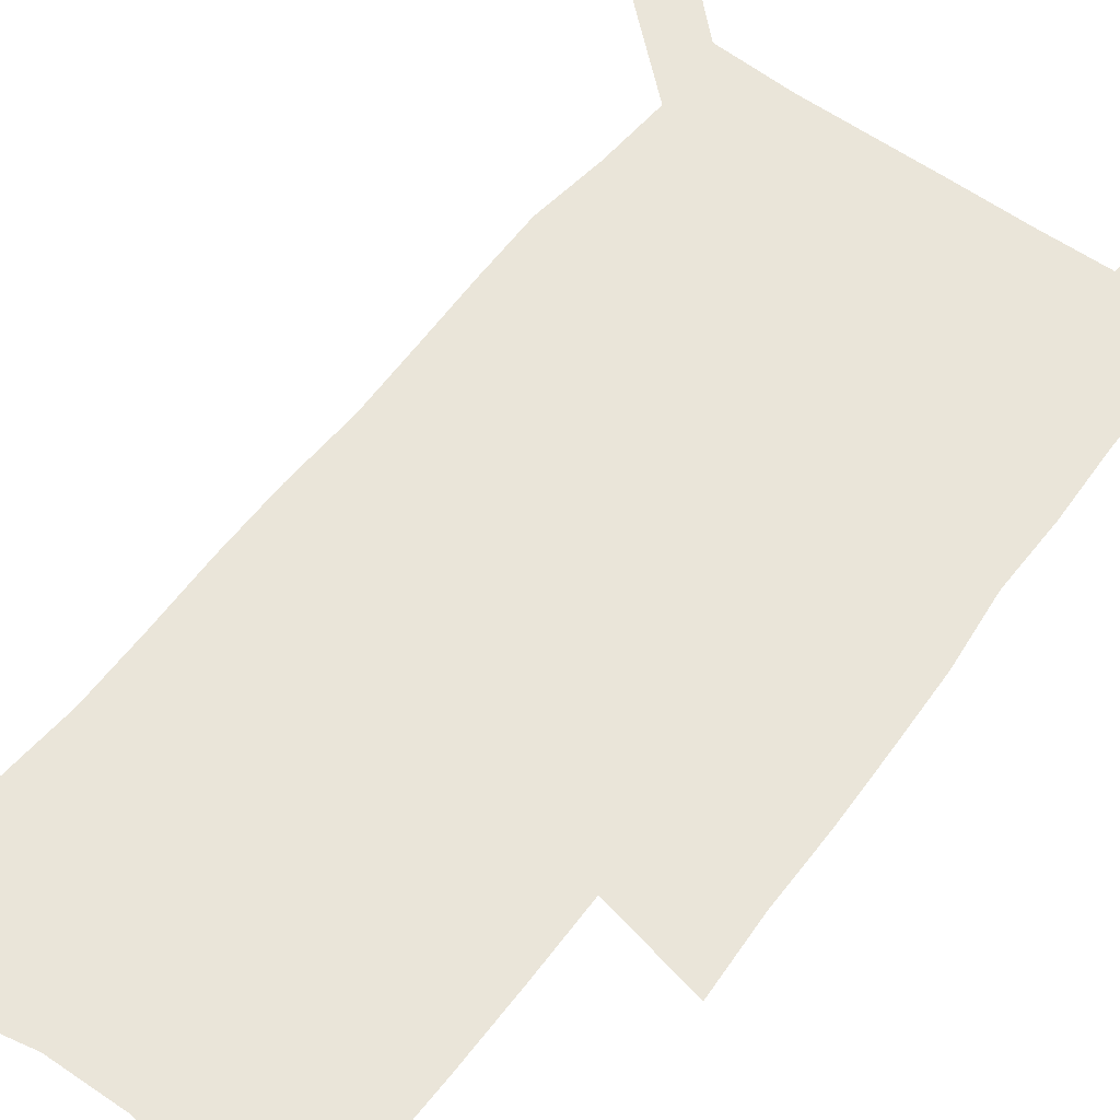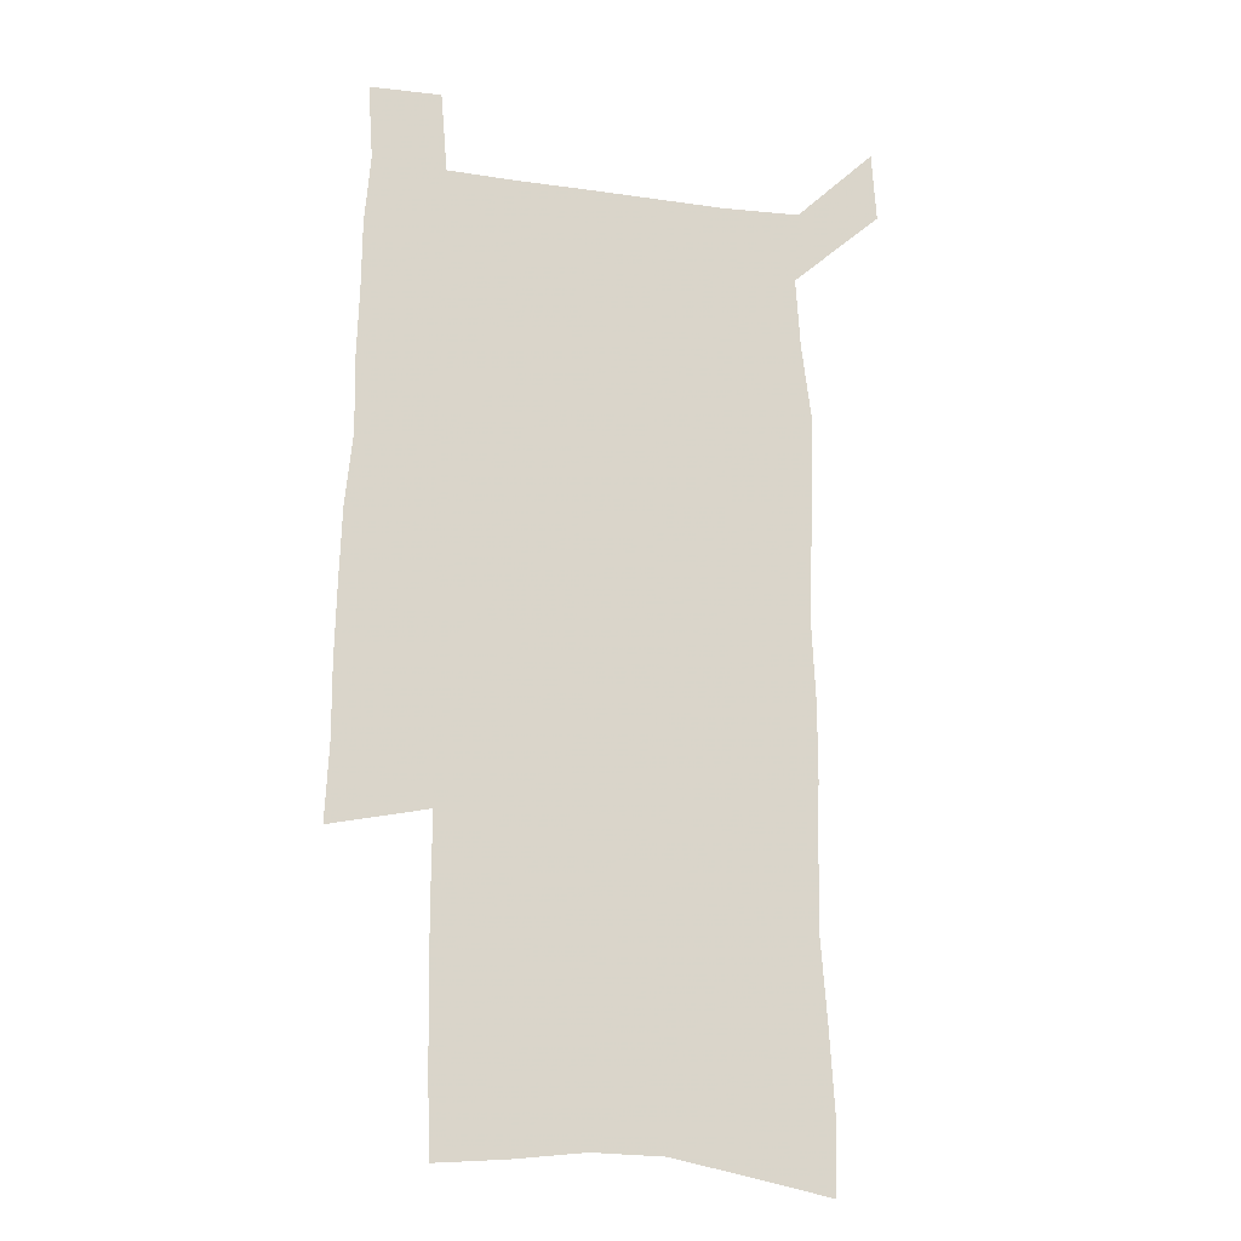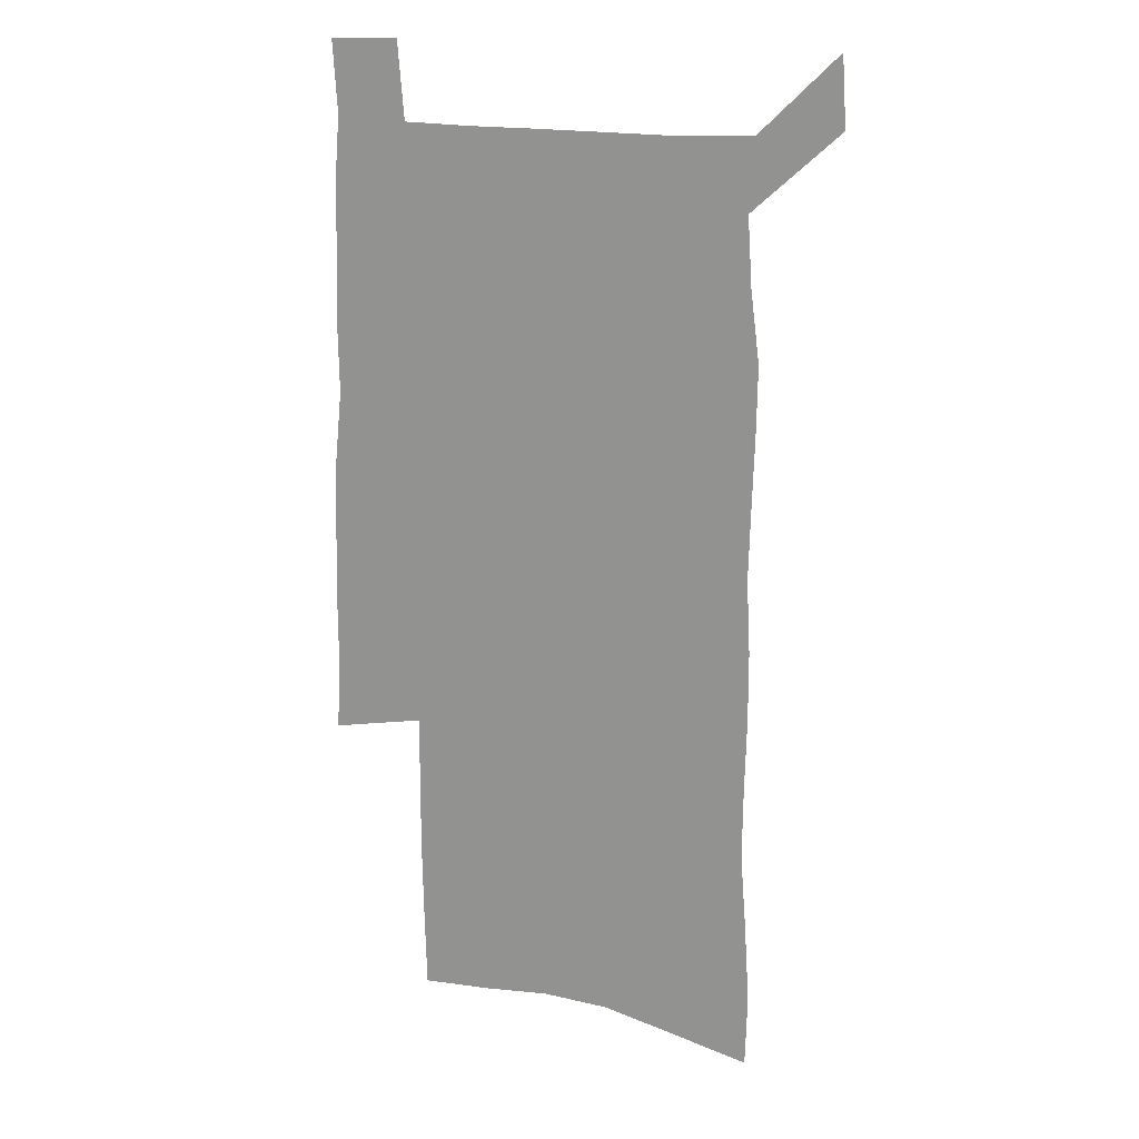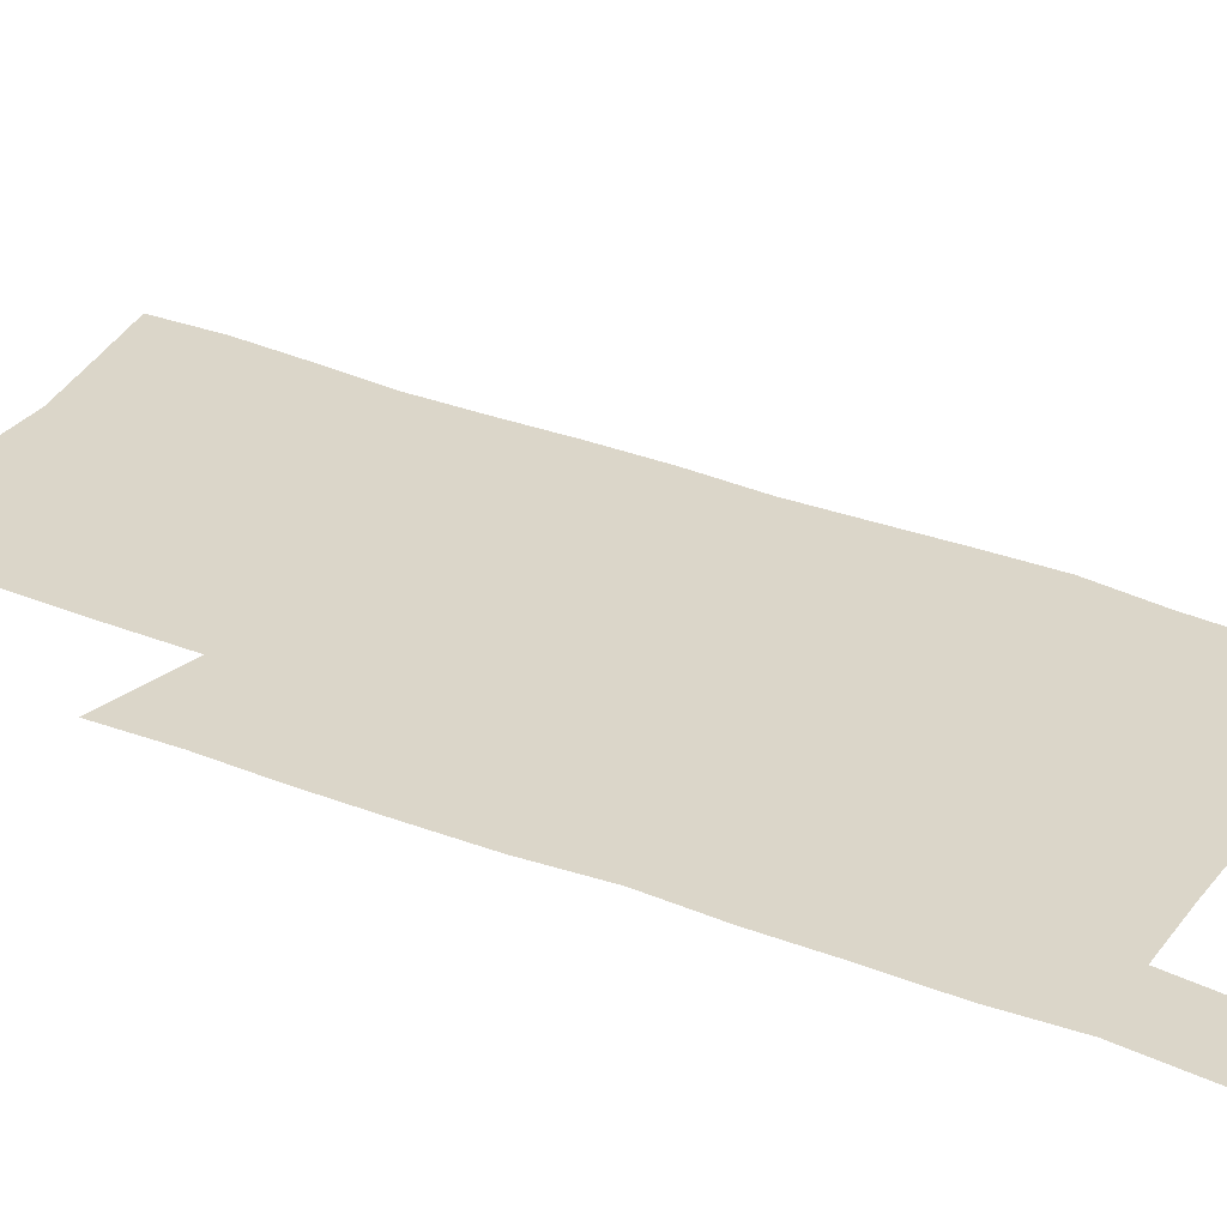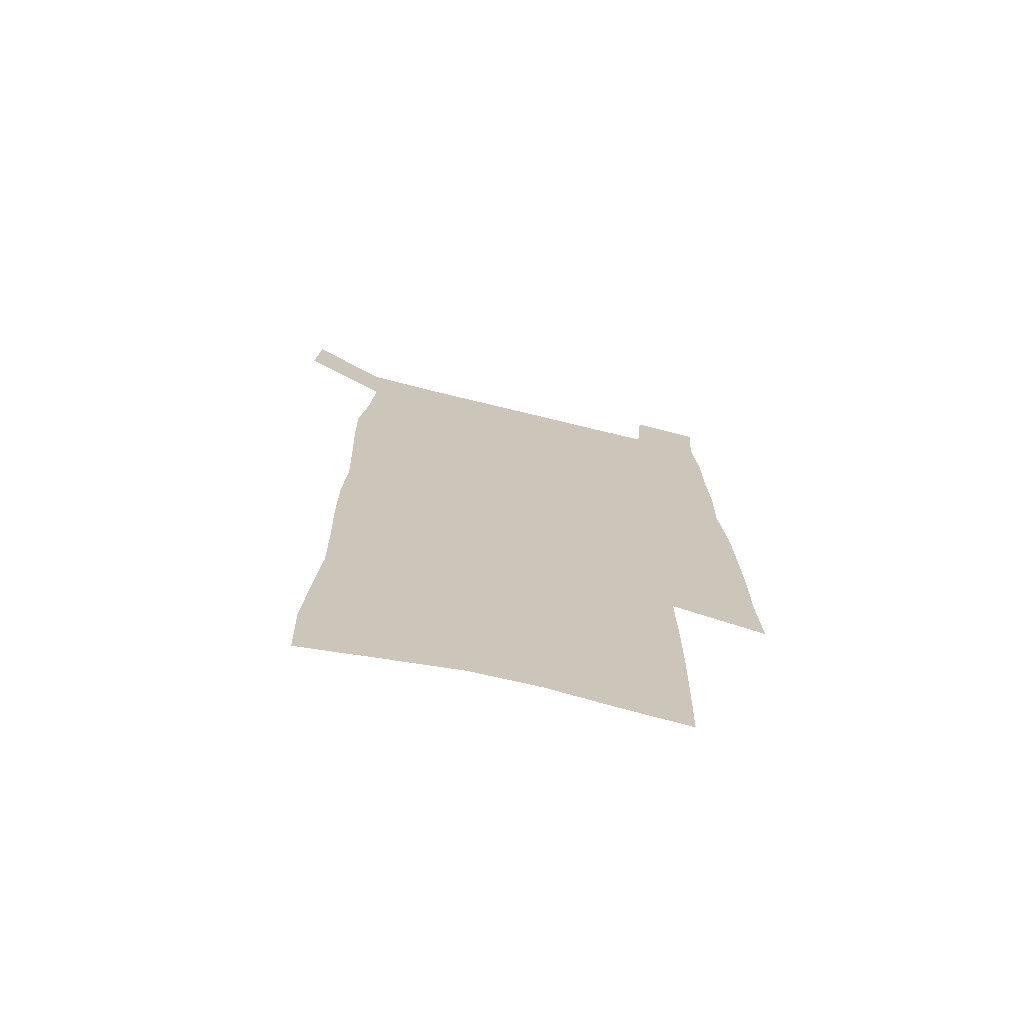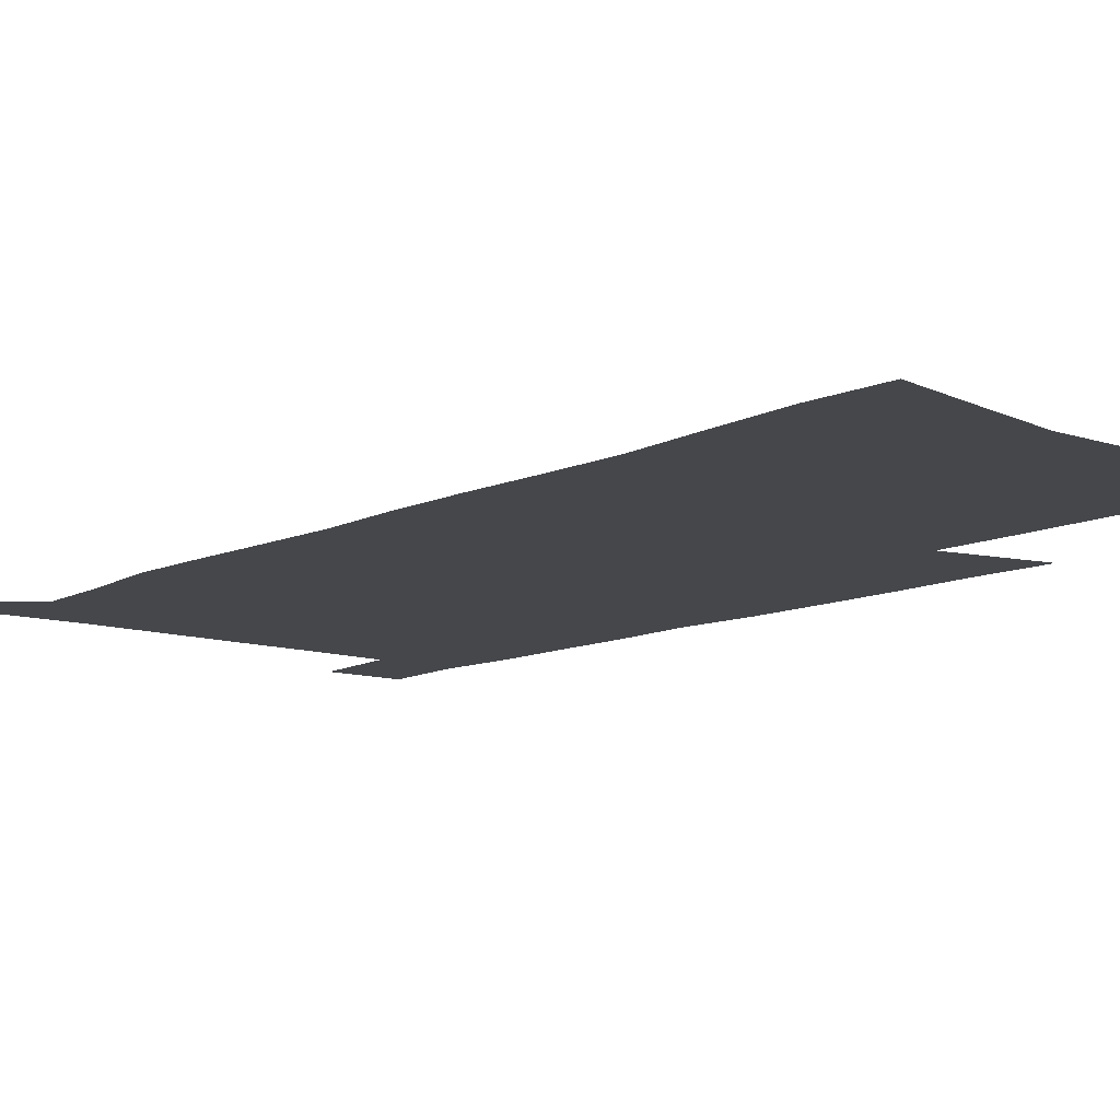
<metadata>
{"format":"obj","ext":"obj","renderer":"f3d","projection":"perspective","resolution":1024,"background":"white","views":[{"elev":57.9,"azim":36.8,"up":"+Z"},{"elev":-17.4,"azim":164.0,"up":"+Y"},{"elev":17.7,"azim":-157.8,"up":"+Y"},{"elev":30.1,"azim":121.0,"up":"+Z"},{"elev":-71.9,"azim":-13.8,"up":"+Y"},{"elev":-10.5,"azim":-39.8,"up":"+Z"}]}
</metadata>
<code>
v 444.4 571.3 0
v 446.4 600.4 0
v 474.4 167.2 0
v 473.5 198.4 0
v 475.6 231.7 0
v 478.2 264.7 0
v 477.8 295.5 0
v 477 326.1 0
v 477 356.9 0
v 478.6 388.4 0
v 477.7 418.5 0
v 476.7 448.5 0
v 476.2 478.4 0
v 480 508.5 0
v 481.9 537.8 0
v 479.8 568.1 0
v 506.9 174.1 0
v 512.8 212 0
v 513.1 242.3 0
v 513.2 272.5 0
v 512.8 302.5 0
v 512.9 332.8 0
v 512.3 362.4 0
v 513.9 392.9 0
v 512.5 421.6 0
v 513.5 451 0
v 513.8 479.7 0
v 513.3 508.5 0
v 513.4 537.2 0
v 512.2 566.6 0
v 539.6 180.9 0
v 541.4 214.3 0
v 543.3 247.1 0
v 543.1 275.9 0
v 543.3 306.2 0
v 543.1 335.9 0
v 543.3 365.7 0
v 543 394.6 0
v 543.7 423.8 0
v 543.5 452 0
v 542.5 480.4 0
v 543.6 508.8 0
v 543.1 537.2 0
v 541.9 566.7 0
v 568.9 181.7 0
v 570.2 217.5 0
v 570.8 248.3 0
v 571.1 275.8 0
v 571.9 307.9 0
v 571.9 337.4 0
v 571.8 366.8 0
v 571.9 395.9 0
v 571.9 424.3 0
v 571.8 452.7 0
v 572.3 481.2 0
v 572.2 508.9 0
v 572.2 536.8 0
v 571.3 566.7 0
v 598.2 178.6 0
v 598.2 215.5 0
v 599.2 245.7 0
v 599.4 277.8 0
v 600.1 307 0
v 600.6 336.3 0
v 599.8 367.5 0
v 600 395.9 0
v 600 424.5 0
v 600.4 452.8 0
v 600.1 481.3 0
v 600.3 509.1 0
v 600.5 537.4 0
v 600.5 566.6 0
v 627.7 176.6 0
v 628.6 209.2 0
v 629.2 240.9 0
v 629.3 273.1 0
v 629 304.9 0
v 630 334.7 0
v 629.6 365 0
v 629.3 394.4 0
v 630.4 423.2 0
v 629.6 452.5 0
v 629.9 481.1 0
v 630.8 509.9 0
v 629.6 538.4 0
v 629.7 567.1 0
v 632.5 600.5 0
v 669.7 296.4 0
v 668.1 328 0
v 668.2 358.8 0
v 667.5 389.5 0
v 666.4 420 0
v 663.4 451 0
v 663.9 480.6 0
v 662.9 510.3 0
v 662.6 539.6 0
v 660.2 568.7 0
v 662.2 599.7 0
f 15 16 1
f 1 16 2
f 3 17 4
f 17 18 4
f 4 18 5
f 18 19 5
f 5 19 6
f 19 20 6
f 6 20 7
f 20 21 7
f 7 21 8
f 21 22 8
f 8 22 9
f 22 23 9
f 9 23 10
f 23 24 10
f 10 24 11
f 24 25 11
f 11 25 12
f 25 26 12
f 12 26 13
f 26 27 13
f 13 27 14
f 27 28 14
f 14 28 15
f 28 29 15
f 15 29 16
f 29 30 16
f 17 31 18
f 31 32 18
f 18 32 19
f 32 33 19
f 19 33 20
f 33 34 20
f 20 34 21
f 34 35 21
f 21 35 22
f 35 36 22
f 22 36 23
f 36 37 23
f 23 37 24
f 37 38 24
f 24 38 25
f 38 39 25
f 25 39 26
f 39 40 26
f 26 40 27
f 40 41 27
f 27 41 28
f 41 42 28
f 28 42 29
f 42 43 29
f 29 43 30
f 43 44 30
f 31 45 32
f 45 46 32
f 32 46 33
f 46 47 33
f 33 47 34
f 47 48 34
f 34 48 35
f 48 49 35
f 35 49 36
f 49 50 36
f 36 50 37
f 50 51 37
f 37 51 38
f 51 52 38
f 38 52 39
f 52 53 39
f 39 53 40
f 53 54 40
f 40 54 41
f 54 55 41
f 41 55 42
f 55 56 42
f 42 56 43
f 56 57 43
f 43 57 44
f 57 58 44
f 45 59 46
f 59 60 46
f 46 60 47
f 60 61 47
f 47 61 48
f 61 62 48
f 48 62 49
f 62 63 49
f 49 63 50
f 63 64 50
f 50 64 51
f 64 65 51
f 51 65 52
f 65 66 52
f 52 66 53
f 66 67 53
f 53 67 54
f 67 68 54
f 54 68 55
f 68 69 55
f 55 69 56
f 69 70 56
f 56 70 57
f 70 71 57
f 57 71 58
f 71 72 58
f 59 73 60
f 73 74 60
f 60 74 61
f 74 75 61
f 61 75 62
f 75 76 62
f 62 76 63
f 76 77 63
f 63 77 64
f 77 78 64
f 64 78 65
f 78 79 65
f 65 79 66
f 79 80 66
f 66 80 67
f 80 81 67
f 67 81 68
f 81 82 68
f 68 82 69
f 82 83 69
f 69 83 70
f 83 84 70
f 70 84 71
f 84 85 71
f 71 85 72
f 85 86 72
f 77 88 78
f 88 89 78
f 78 89 79
f 89 90 79
f 79 90 80
f 90 91 80
f 80 91 81
f 91 92 81
f 81 92 82
f 92 93 82
f 82 93 83
f 93 94 83
f 83 94 84
f 94 95 84
f 84 95 85
f 95 96 85
f 85 96 86
f 96 97 86
f 86 97 87
f 97 98 87

</code>
